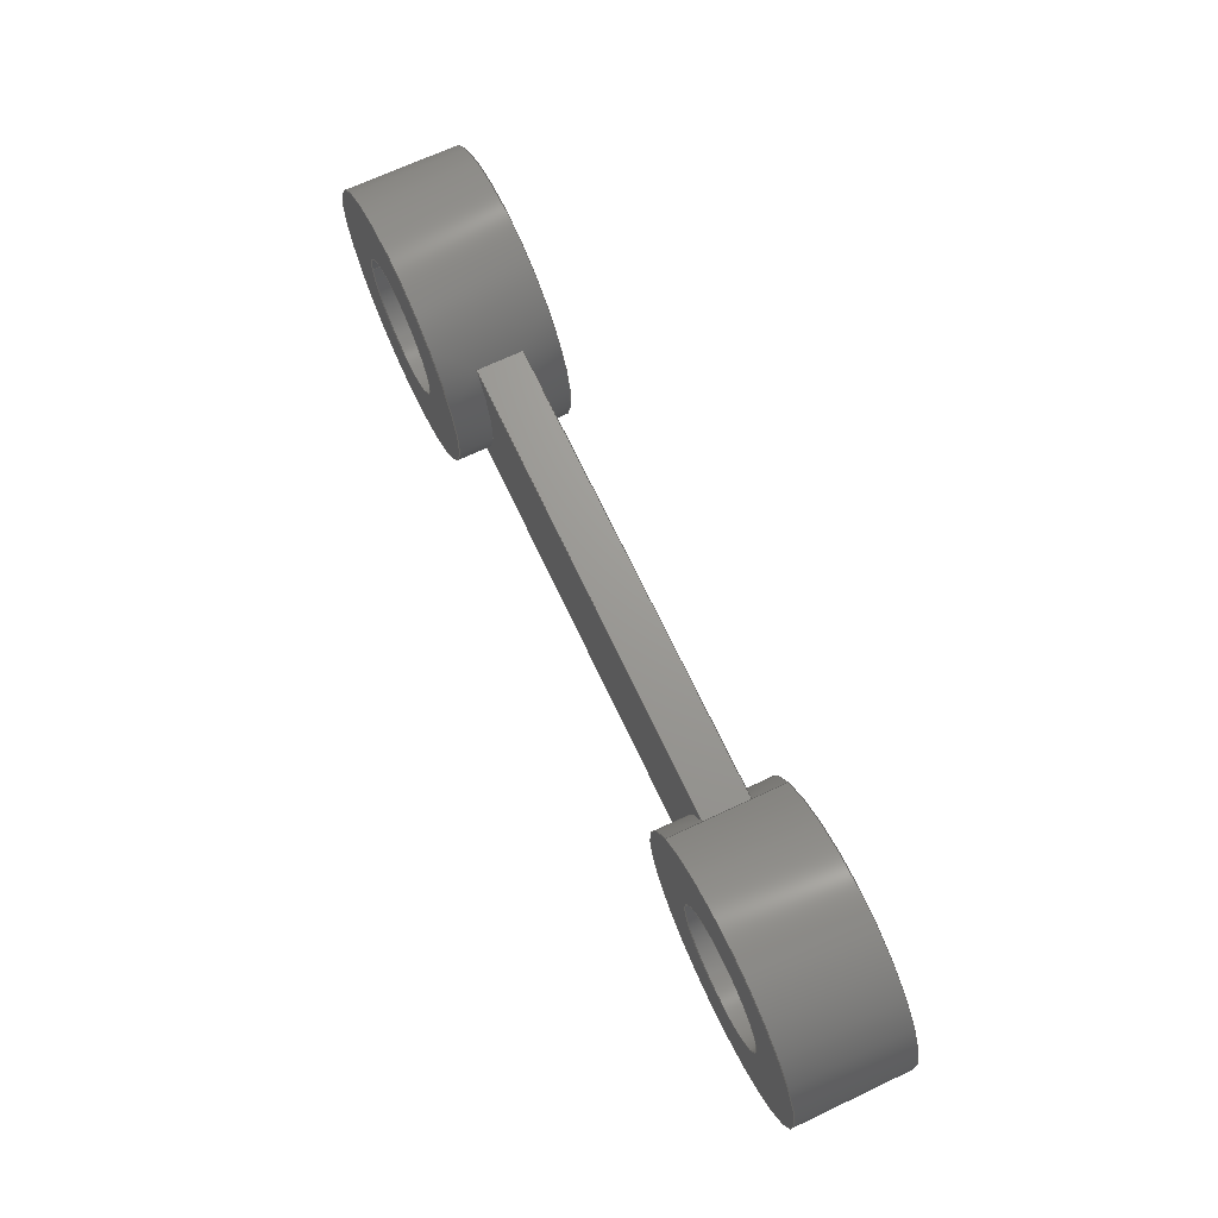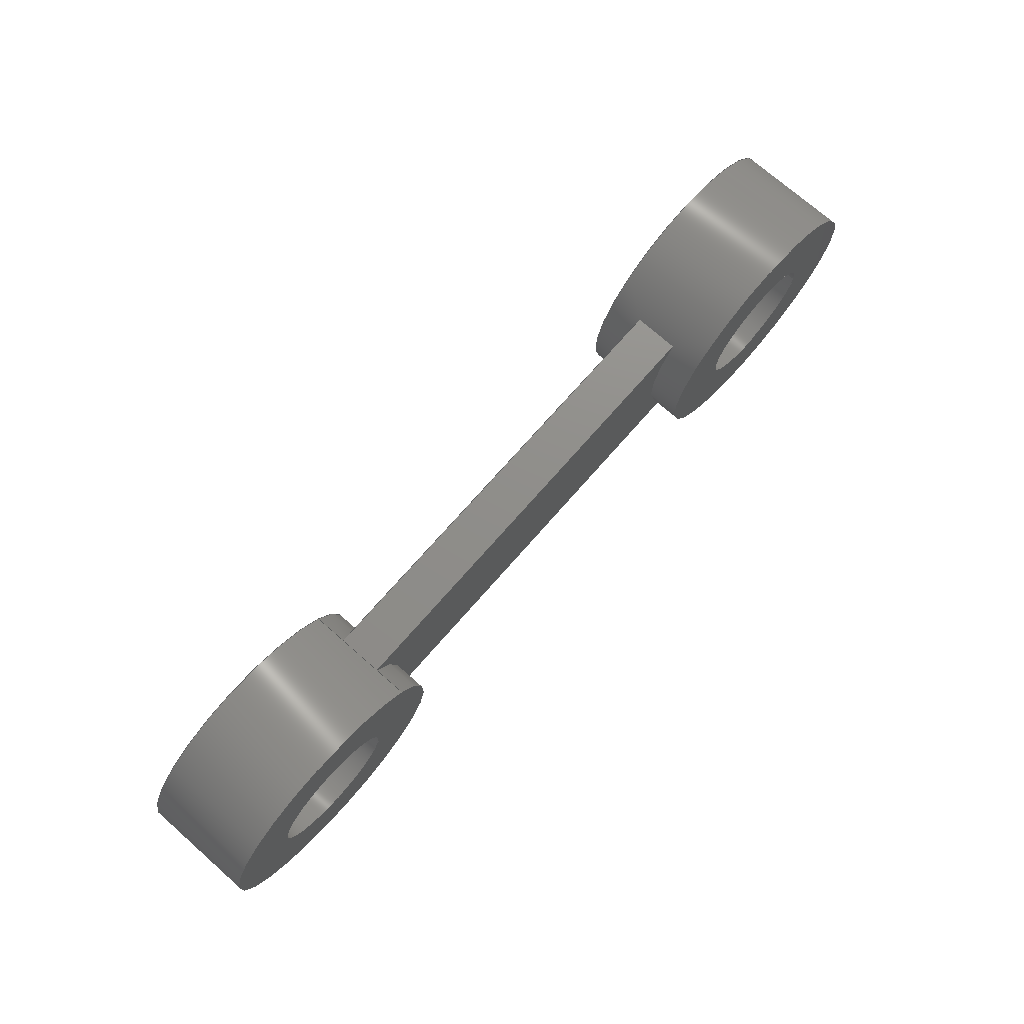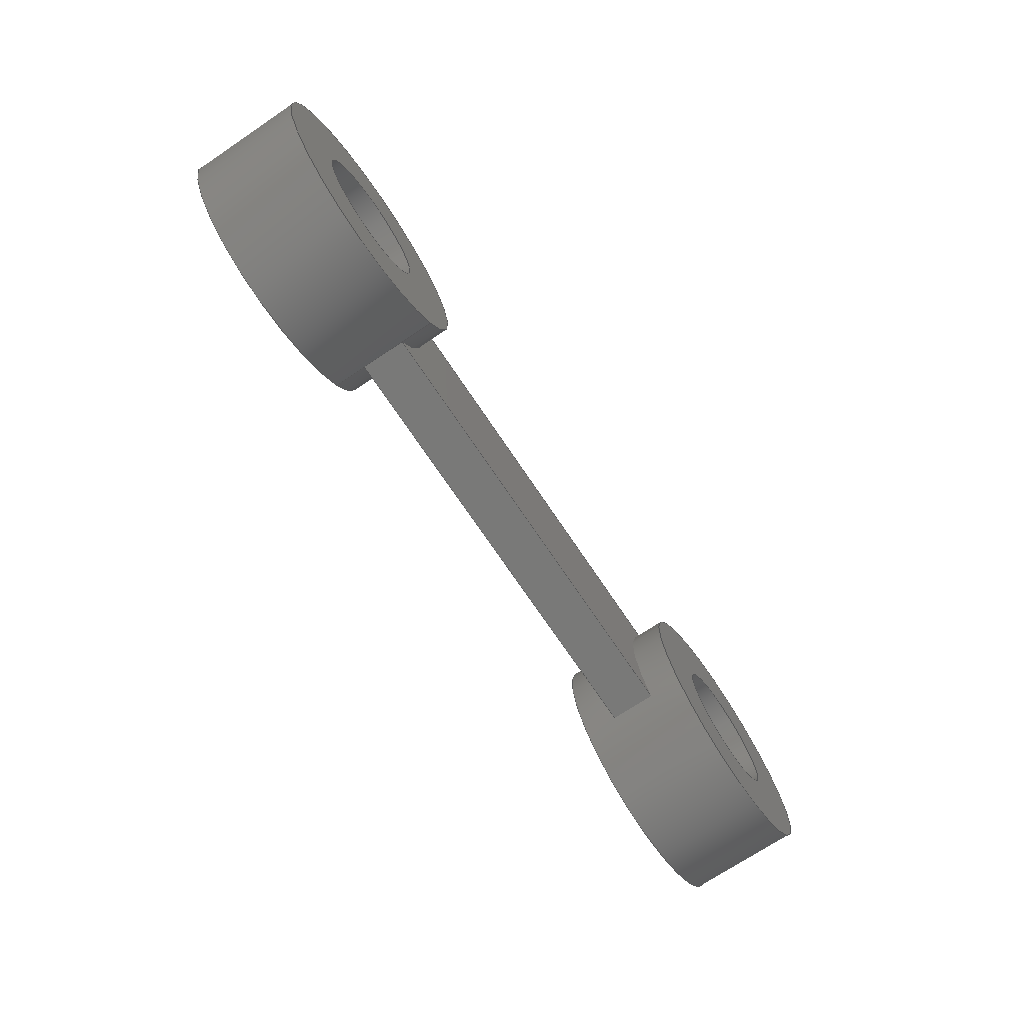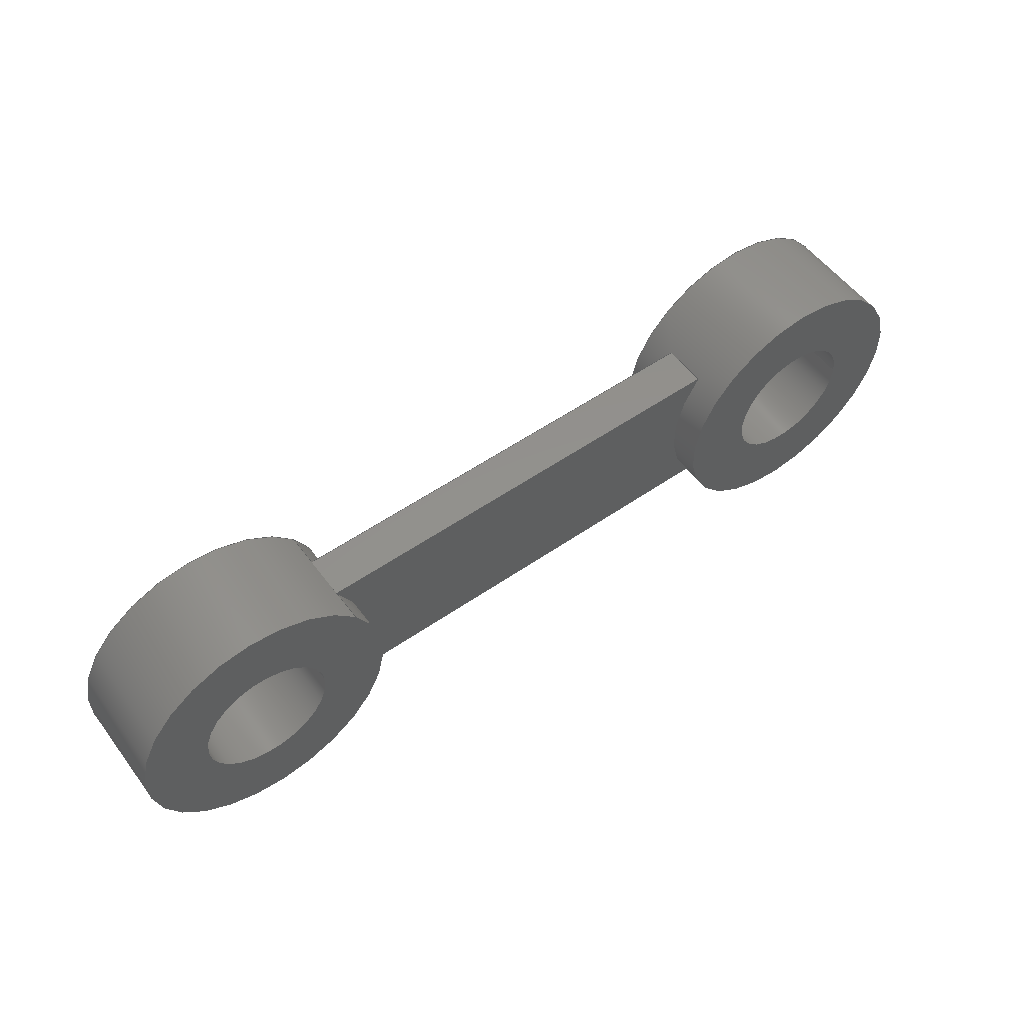
<metadata>
{"format":"step","ext":"stp","renderer":"f3d","projection":"perspective","resolution":1024,"background":"white","views":[{"elev":69.5,"azim":-115.2,"up":"+Y"},{"elev":73.6,"azim":-48.7,"up":"+Y"},{"elev":-71.7,"azim":123.8,"up":"+Y"},{"elev":54.8,"azim":-36.2,"up":"+Y"}]}
</metadata>
<code>
ISO-10303-21;
DATA;
#1=MECHANICAL_DESIGN_GEOMETRIC_PRESENTATION_REPRESENTATION('',(#4),#320);
#2=SHAPE_REPRESENTATION_RELATIONSHIP('SRR','None',#329,#3);
#3=ADVANCED_BREP_SHAPE_REPRESENTATION('',(#5),#319);
#4=STYLED_ITEM('',(#338),#5);
#5=MANIFOLD_SOLID_BREP('Solid1',#178);
#6=CYLINDRICAL_SURFACE('',#203,3);
#7=CYLINDRICAL_SURFACE('',#204,3);
#8=CYLINDRICAL_SURFACE('',#206,6);
#9=CYLINDRICAL_SURFACE('',#208,6);
#10=FACE_BOUND('',#34,.T.);
#11=FACE_BOUND('',#36,.T.);
#12=FACE_BOUND('',#41,.T.);
#13=FACE_BOUND('',#43,.T.);
#14=FACE_BOUND('',#45,.T.);
#15=FACE_BOUND('',#47,.T.);
#16=FACE_BOUND('',#48,.T.);
#17=FACE_BOUND('',#50,.T.);
#18=FACE_BOUND('',#51,.T.);
#19=FACE_BOUND('',#53,.T.);
#20=FACE_OUTER_BOUND('',#32,.T.);
#21=FACE_OUTER_BOUND('',#33,.T.);
#22=FACE_OUTER_BOUND('',#35,.T.);
#23=FACE_OUTER_BOUND('',#37,.T.);
#24=FACE_OUTER_BOUND('',#38,.T.);
#25=FACE_OUTER_BOUND('',#39,.T.);
#26=FACE_OUTER_BOUND('',#40,.T.);
#27=FACE_OUTER_BOUND('',#42,.T.);
#28=FACE_OUTER_BOUND('',#44,.T.);
#29=FACE_OUTER_BOUND('',#46,.T.);
#30=FACE_OUTER_BOUND('',#49,.T.);
#31=FACE_OUTER_BOUND('',#52,.T.);
#32=EDGE_LOOP('',(#118,#119,#120,#121));
#33=EDGE_LOOP('',(#122));
#34=EDGE_LOOP('',(#123));
#35=EDGE_LOOP('',(#124));
#36=EDGE_LOOP('',(#125));
#37=EDGE_LOOP('',(#126,#127,#128,#129));
#38=EDGE_LOOP('',(#130,#131,#132,#133));
#39=EDGE_LOOP('',(#134,#135,#136,#137));
#40=EDGE_LOOP('',(#138));
#41=EDGE_LOOP('',(#139));
#42=EDGE_LOOP('',(#140));
#43=EDGE_LOOP('',(#141));
#44=EDGE_LOOP('',(#142));
#45=EDGE_LOOP('',(#143));
#46=EDGE_LOOP('',(#144));
#47=EDGE_LOOP('',(#145,#146,#147,#148));
#48=EDGE_LOOP('',(#149));
#49=EDGE_LOOP('',(#150));
#50=EDGE_LOOP('',(#151,#152,#153,#154));
#51=EDGE_LOOP('',(#155));
#52=EDGE_LOOP('',(#156));
#53=EDGE_LOOP('',(#157));
#54=LINE('',#274,#62);
#55=LINE('',#277,#63);
#56=LINE('',#290,#64);
#57=LINE('',#292,#65);
#58=LINE('',#293,#66);
#59=LINE('',#298,#67);
#60=LINE('',#301,#68);
#61=LINE('',#302,#69);
#62=VECTOR('',#216,10);
#63=VECTOR('',#219,10);
#64=VECTOR('',#234,10);
#65=VECTOR('',#235,10);
#66=VECTOR('',#236,10);
#67=VECTOR('',#241,10);
#68=VECTOR('',#246,10);
#69=VECTOR('',#247,10);
#70=CIRCLE('',#187,6);
#71=CIRCLE('',#188,6);
#72=CIRCLE('',#190,6);
#73=CIRCLE('',#191,3);
#74=CIRCLE('',#193,6);
#75=CIRCLE('',#194,3);
#76=CIRCLE('',#197,6);
#77=CIRCLE('',#198,6);
#78=CIRCLE('',#201,6);
#79=CIRCLE('',#202,3);
#80=CIRCLE('',#205,3);
#81=CIRCLE('',#207,6);
#82=VERTEX_POINT('',#270);
#83=VERTEX_POINT('',#271);
#84=VERTEX_POINT('',#273);
#85=VERTEX_POINT('',#275);
#86=VERTEX_POINT('',#279);
#87=VERTEX_POINT('',#281);
#88=VERTEX_POINT('',#284);
#89=VERTEX_POINT('',#286);
#90=VERTEX_POINT('',#289);
#91=VERTEX_POINT('',#291);
#92=VERTEX_POINT('',#295);
#93=VERTEX_POINT('',#297);
#94=VERTEX_POINT('',#304);
#95=VERTEX_POINT('',#306);
#96=VERTEX_POINT('',#310);
#97=VERTEX_POINT('',#313);
#98=EDGE_CURVE('',#82,#83,#70,.T.);
#99=EDGE_CURVE('',#84,#83,#54,.T.);
#100=EDGE_CURVE('',#84,#85,#71,.T.);
#101=EDGE_CURVE('',#82,#85,#55,.T.);
#102=EDGE_CURVE('',#86,#86,#72,.T.);
#103=EDGE_CURVE('',#87,#87,#73,.T.);
#104=EDGE_CURVE('',#88,#88,#74,.T.);
#105=EDGE_CURVE('',#89,#89,#75,.T.);
#106=EDGE_CURVE('',#90,#83,#56,.T.);
#107=EDGE_CURVE('',#90,#91,#57,.T.);
#108=EDGE_CURVE('',#84,#91,#58,.T.);
#109=EDGE_CURVE('',#92,#90,#76,.T.);
#110=EDGE_CURVE('',#93,#92,#59,.T.);
#111=EDGE_CURVE('',#91,#93,#77,.T.);
#112=EDGE_CURVE('',#93,#85,#60,.T.);
#113=EDGE_CURVE('',#82,#92,#61,.T.);
#114=EDGE_CURVE('',#94,#94,#78,.T.);
#115=EDGE_CURVE('',#95,#95,#79,.T.);
#116=EDGE_CURVE('',#96,#96,#80,.T.);
#117=EDGE_CURVE('',#97,#97,#81,.T.);
#118=ORIENTED_EDGE('',*,*,#98,.T.);
#119=ORIENTED_EDGE('',*,*,#99,.F.);
#120=ORIENTED_EDGE('',*,*,#100,.T.);
#121=ORIENTED_EDGE('',*,*,#101,.F.);
#122=ORIENTED_EDGE('',*,*,#102,.F.);
#123=ORIENTED_EDGE('',*,*,#103,.T.);
#124=ORIENTED_EDGE('',*,*,#104,.F.);
#125=ORIENTED_EDGE('',*,*,#105,.T.);
#126=ORIENTED_EDGE('',*,*,#99,.T.);
#127=ORIENTED_EDGE('',*,*,#106,.F.);
#128=ORIENTED_EDGE('',*,*,#107,.T.);
#129=ORIENTED_EDGE('',*,*,#108,.F.);
#130=ORIENTED_EDGE('',*,*,#109,.F.);
#131=ORIENTED_EDGE('',*,*,#110,.F.);
#132=ORIENTED_EDGE('',*,*,#111,.F.);
#133=ORIENTED_EDGE('',*,*,#107,.F.);
#134=ORIENTED_EDGE('',*,*,#101,.T.);
#135=ORIENTED_EDGE('',*,*,#112,.F.);
#136=ORIENTED_EDGE('',*,*,#110,.T.);
#137=ORIENTED_EDGE('',*,*,#113,.F.);
#138=ORIENTED_EDGE('',*,*,#114,.F.);
#139=ORIENTED_EDGE('',*,*,#115,.T.);
#140=ORIENTED_EDGE('',*,*,#103,.F.);
#141=ORIENTED_EDGE('',*,*,#115,.F.);
#142=ORIENTED_EDGE('',*,*,#105,.F.);
#143=ORIENTED_EDGE('',*,*,#116,.F.);
#144=ORIENTED_EDGE('',*,*,#104,.T.);
#145=ORIENTED_EDGE('',*,*,#100,.F.);
#146=ORIENTED_EDGE('',*,*,#108,.T.);
#147=ORIENTED_EDGE('',*,*,#111,.T.);
#148=ORIENTED_EDGE('',*,*,#112,.T.);
#149=ORIENTED_EDGE('',*,*,#117,.T.);
#150=ORIENTED_EDGE('',*,*,#114,.T.);
#151=ORIENTED_EDGE('',*,*,#113,.T.);
#152=ORIENTED_EDGE('',*,*,#109,.T.);
#153=ORIENTED_EDGE('',*,*,#106,.T.);
#154=ORIENTED_EDGE('',*,*,#98,.F.);
#155=ORIENTED_EDGE('',*,*,#102,.T.);
#156=ORIENTED_EDGE('',*,*,#117,.F.);
#157=ORIENTED_EDGE('',*,*,#116,.T.);
#158=PLANE('',#186);
#159=PLANE('',#189);
#160=PLANE('',#192);
#161=PLANE('',#195);
#162=PLANE('',#196);
#163=PLANE('',#199);
#164=PLANE('',#200);
#165=PLANE('',#209);
#166=ADVANCED_FACE('',(#20),#158,.F.);
#167=ADVANCED_FACE('',(#21,#10),#159,.F.);
#168=ADVANCED_FACE('',(#22,#11),#160,.F.);
#169=ADVANCED_FACE('',(#23),#161,.T.);
#170=ADVANCED_FACE('',(#24),#162,.T.);
#171=ADVANCED_FACE('',(#25),#163,.T.);
#172=ADVANCED_FACE('',(#26,#12),#164,.T.);
#173=ADVANCED_FACE('',(#27,#13),#6,.F.);
#174=ADVANCED_FACE('',(#28,#14),#7,.F.);
#175=ADVANCED_FACE('',(#29,#15,#16),#8,.T.);
#176=ADVANCED_FACE('',(#30,#17,#18),#9,.T.);
#177=ADVANCED_FACE('',(#31,#19),#165,.T.);
#178=CLOSED_SHELL('',(#166,#167,#168,#169,#170,#171,#172,#173,#174,#175,
#176,#177));
#179=DATE_TIME_ROLE('creation_date');
#180=APPLIED_DATE_AND_TIME_ASSIGNMENT(#181,#179,(#331));
#181=DATE_AND_TIME(#182,#183);
#182=CALENDAR_DATE(2018,7,4);
#183=LOCAL_TIME(3,31,32,#184);
#184=COORDINATED_UNIVERSAL_TIME_OFFSET(0,0,.BEHIND.);
#185=AXIS2_PLACEMENT_3D('placement',#268,#210,#211);
#186=AXIS2_PLACEMENT_3D('',#269,#212,#213);
#187=AXIS2_PLACEMENT_3D('',#272,#214,#215);
#188=AXIS2_PLACEMENT_3D('',#276,#217,#218);
#189=AXIS2_PLACEMENT_3D('',#278,#220,#221);
#190=AXIS2_PLACEMENT_3D('',#280,#222,#223);
#191=AXIS2_PLACEMENT_3D('',#282,#224,#225);
#192=AXIS2_PLACEMENT_3D('',#283,#226,#227);
#193=AXIS2_PLACEMENT_3D('',#285,#228,#229);
#194=AXIS2_PLACEMENT_3D('',#287,#230,#231);
#195=AXIS2_PLACEMENT_3D('',#288,#232,#233);
#196=AXIS2_PLACEMENT_3D('',#294,#237,#238);
#197=AXIS2_PLACEMENT_3D('',#296,#239,#240);
#198=AXIS2_PLACEMENT_3D('',#299,#242,#243);
#199=AXIS2_PLACEMENT_3D('',#300,#244,#245);
#200=AXIS2_PLACEMENT_3D('',#303,#248,#249);
#201=AXIS2_PLACEMENT_3D('',#305,#250,#251);
#202=AXIS2_PLACEMENT_3D('',#307,#252,#253);
#203=AXIS2_PLACEMENT_3D('',#308,#254,#255);
#204=AXIS2_PLACEMENT_3D('',#309,#256,#257);
#205=AXIS2_PLACEMENT_3D('',#311,#258,#259);
#206=AXIS2_PLACEMENT_3D('',#312,#260,#261);
#207=AXIS2_PLACEMENT_3D('',#314,#262,#263);
#208=AXIS2_PLACEMENT_3D('',#315,#264,#265);
#209=AXIS2_PLACEMENT_3D('',#316,#266,#267);
#210=DIRECTION('axis',(0,0,1));
#211=DIRECTION('refdir',(1,0,0));
#212=DIRECTION('center_axis',(0,0,1));
#213=DIRECTION('ref_axis',(1,0,0));
#214=DIRECTION('center_axis',(0,0,1));
#215=DIRECTION('ref_axis',(-1,0,0));
#216=DIRECTION('',(1,-2.741e-16,0));
#217=DIRECTION('center_axis',(0,0,1));
#218=DIRECTION('ref_axis',(-1,0,0));
#219=DIRECTION('',(-1,2.193e-16,0));
#220=DIRECTION('center_axis',(0,0,1));
#221=DIRECTION('ref_axis',(1,0,0));
#222=DIRECTION('center_axis',(0,0,1));
#223=DIRECTION('ref_axis',(1,0,0));
#224=DIRECTION('center_axis',(0,0,1));
#225=DIRECTION('ref_axis',(-1,0,0));
#226=DIRECTION('center_axis',(0,0,1));
#227=DIRECTION('ref_axis',(1,0,0));
#228=DIRECTION('center_axis',(0,0,1));
#229=DIRECTION('ref_axis',(1,0,0));
#230=DIRECTION('center_axis',(0,0,1));
#231=DIRECTION('ref_axis',(-1,0,0));
#232=DIRECTION('center_axis',(-2.741e-16,-1,0));
#233=DIRECTION('ref_axis',(0,0,-1));
#234=DIRECTION('',(0,0,-1));
#235=DIRECTION('',(-1,2.741e-16,0));
#236=DIRECTION('',(0,0,1));
#237=DIRECTION('center_axis',(0,0,1));
#238=DIRECTION('ref_axis',(1,0,0));
#239=DIRECTION('center_axis',(0,0,1));
#240=DIRECTION('ref_axis',(-1,0,0));
#241=DIRECTION('',(1,-2.193e-16,0));
#242=DIRECTION('center_axis',(0,0,1));
#243=DIRECTION('ref_axis',(-1,0,0));
#244=DIRECTION('center_axis',(2.193e-16,1,0));
#245=DIRECTION('ref_axis',(0,0,1));
#246=DIRECTION('',(0,0,-1));
#247=DIRECTION('',(0,0,1));
#248=DIRECTION('center_axis',(0,0,1));
#249=DIRECTION('ref_axis',(1,0,0));
#250=DIRECTION('center_axis',(0,0,-1));
#251=DIRECTION('ref_axis',(1,0,0));
#252=DIRECTION('center_axis',(0,0,-1));
#253=DIRECTION('ref_axis',(-1,0,0));
#254=DIRECTION('center_axis',(0,0,1));
#255=DIRECTION('ref_axis',(-1,0,0));
#256=DIRECTION('center_axis',(0,0,1));
#257=DIRECTION('ref_axis',(-1,0,0));
#258=DIRECTION('center_axis',(0,0,-1));
#259=DIRECTION('ref_axis',(-1,0,0));
#260=DIRECTION('center_axis',(0,0,1));
#261=DIRECTION('ref_axis',(1,0,0));
#262=DIRECTION('center_axis',(0,0,-1));
#263=DIRECTION('ref_axis',(1,0,0));
#264=DIRECTION('center_axis',(0,0,1));
#265=DIRECTION('ref_axis',(1,0,0));
#266=DIRECTION('center_axis',(0,0,1));
#267=DIRECTION('ref_axis',(1,0,0));
#268=CARTESIAN_POINT('',(0,0,0));
#269=CARTESIAN_POINT('Origin',(15,1.388e-16,-1));
#270=CARTESIAN_POINT('',(25.13,3.5,-1));
#271=CARTESIAN_POINT('',(25.13,-3.5,-1));
#272=CARTESIAN_POINT('Origin',(30,-3.899e-16,-1));
#273=CARTESIAN_POINT('',(4.873,-3.5,-1));
#274=CARTESIAN_POINT('',(20.06,-3.5,-1));
#275=CARTESIAN_POINT('',(4.873,3.5,-1));
#276=CARTESIAN_POINT('Origin',(0,0,-1));
#277=CARTESIAN_POINT('',(9.937,3.5,-1));
#278=CARTESIAN_POINT('Origin',(29.54,4.873e-16,-2.5));
#279=CARTESIAN_POINT('',(25.13,3.5,-2.5));
#280=CARTESIAN_POINT('Origin',(30,-3.899e-16,-2.5));
#281=CARTESIAN_POINT('',(33,-2.251e-17,-2.5));
#282=CARTESIAN_POINT('Origin',(30,-3.899e-16,-2.5));
#283=CARTESIAN_POINT('Origin',(29.54,4.873e-16,-2.5));
#284=CARTESIAN_POINT('',(4.873,3.5,-2.5));
#285=CARTESIAN_POINT('Origin',(0,0,-2.5));
#286=CARTESIAN_POINT('',(3,3.674e-16,-2.5));
#287=CARTESIAN_POINT('Origin',(0,0,-2.5));
#288=CARTESIAN_POINT('Origin',(25.13,-3.5,0));
#289=CARTESIAN_POINT('',(25.13,-3.5,1));
#290=CARTESIAN_POINT('',(25.13,-3.5,0));
#291=CARTESIAN_POINT('',(4.873,-3.5,1));
#292=CARTESIAN_POINT('',(20.06,-3.5,1));
#293=CARTESIAN_POINT('',(4.873,-3.5,0));
#294=CARTESIAN_POINT('Origin',(15,1.388e-16,1));
#295=CARTESIAN_POINT('',(25.13,3.5,1));
#296=CARTESIAN_POINT('Origin',(30,-3.899e-16,1));
#297=CARTESIAN_POINT('',(4.873,3.5,1));
#298=CARTESIAN_POINT('',(9.937,3.5,1));
#299=CARTESIAN_POINT('Origin',(0,0,1));
#300=CARTESIAN_POINT('Origin',(4.873,3.5,0));
#301=CARTESIAN_POINT('',(4.873,3.5,0));
#302=CARTESIAN_POINT('',(25.13,3.5,0));
#303=CARTESIAN_POINT('Origin',(29.54,4.873e-16,2.5));
#304=CARTESIAN_POINT('',(25.13,-3.5,2.5));
#305=CARTESIAN_POINT('Origin',(30,-3.899e-16,2.5));
#306=CARTESIAN_POINT('',(33,-2.251e-17,2.5));
#307=CARTESIAN_POINT('Origin',(30,-3.899e-16,2.5));
#308=CARTESIAN_POINT('Origin',(30,-3.899e-16,0));
#309=CARTESIAN_POINT('Origin',(0,0,0));
#310=CARTESIAN_POINT('',(3,3.674e-16,2.5));
#311=CARTESIAN_POINT('Origin',(0,0,2.5));
#312=CARTESIAN_POINT('Origin',(0,0,0));
#313=CARTESIAN_POINT('',(4.873,3.5,2.5));
#314=CARTESIAN_POINT('Origin',(0,0,2.5));
#315=CARTESIAN_POINT('Origin',(30,-3.899e-16,0));
#316=CARTESIAN_POINT('Origin',(29.54,4.873e-16,2.5));
#317=UNCERTAINTY_MEASURE_WITH_UNIT(LENGTH_MEASURE(0.01),#321,
'DISTANCE_ACCURACY_VALUE',
'Maximum model space distance between geometric entities at asserted c
onnectivities');
#318=UNCERTAINTY_MEASURE_WITH_UNIT(LENGTH_MEASURE(1e-06),#321,
'DISTANCE_ACCURACY_VALUE',
'Maximum model space distance between geometric entities at asserted c
onnectivities');
#319=(
GEOMETRIC_REPRESENTATION_CONTEXT(3)
GLOBAL_UNCERTAINTY_ASSIGNED_CONTEXT((#317))
GLOBAL_UNIT_ASSIGNED_CONTEXT((#321,#324,#322))
REPRESENTATION_CONTEXT('','3D')
);
#320=(
GEOMETRIC_REPRESENTATION_CONTEXT(3)
GLOBAL_UNCERTAINTY_ASSIGNED_CONTEXT((#318))
GLOBAL_UNIT_ASSIGNED_CONTEXT((#321,#324,#322))
REPRESENTATION_CONTEXT('','3D')
);
#321=(
LENGTH_UNIT()
NAMED_UNIT(*)
SI_UNIT(.MILLI.,.METRE.)
);
#322=(
NAMED_UNIT(*)
SI_UNIT($,.STERADIAN.)
SOLID_ANGLE_UNIT()
);
#323=DIMENSIONAL_EXPONENTS(0,0,0,0,0,0,0);
#324=(
CONVERSION_BASED_UNIT('degree',#326)
NAMED_UNIT(#323)
PLANE_ANGLE_UNIT()
);
#325=(
NAMED_UNIT(*)
PLANE_ANGLE_UNIT()
SI_UNIT($,.RADIAN.)
);
#326=PLANE_ANGLE_MEASURE_WITH_UNIT(PLANE_ANGLE_MEASURE(0.01745),#325);
#327=SHAPE_DEFINITION_REPRESENTATION(#328,#329);
#328=PRODUCT_DEFINITION_SHAPE('',$,#331);
#329=SHAPE_REPRESENTATION('',(#185),#319);
#330=PRODUCT_DEFINITION_CONTEXT('part definition',#335,'design');
#331=PRODUCT_DEFINITION('Conrod','Conrod2',#332,#330);
#332=PRODUCT_DEFINITION_FORMATION('',$,#337);
#333=PRODUCT_RELATED_PRODUCT_CATEGORY('Conrod2','Conrod2',(#337));
#334=APPLICATION_PROTOCOL_DEFINITION('international standard',
'automotive_design',2009,#335);
#335=APPLICATION_CONTEXT(
'Core Data for Automotive Mechanical Design Process');
#336=PRODUCT_CONTEXT('part definition',#335,'mechanical');
#337=PRODUCT('Conrod','Conrod2',$,(#336));
#338=PRESENTATION_STYLE_ASSIGNMENT((#339));
#339=SURFACE_STYLE_USAGE(.BOTH.,#340);
#340=SURFACE_SIDE_STYLE('',(#341));
#341=SURFACE_STYLE_FILL_AREA(#342);
#342=FILL_AREA_STYLE('',(#343));
#343=FILL_AREA_STYLE_COLOUR('',#344);
#344=COLOUR_RGB('',0.8667,0.4863,0.05882);
ENDSEC;
END-ISO-10303-21;

</code>
